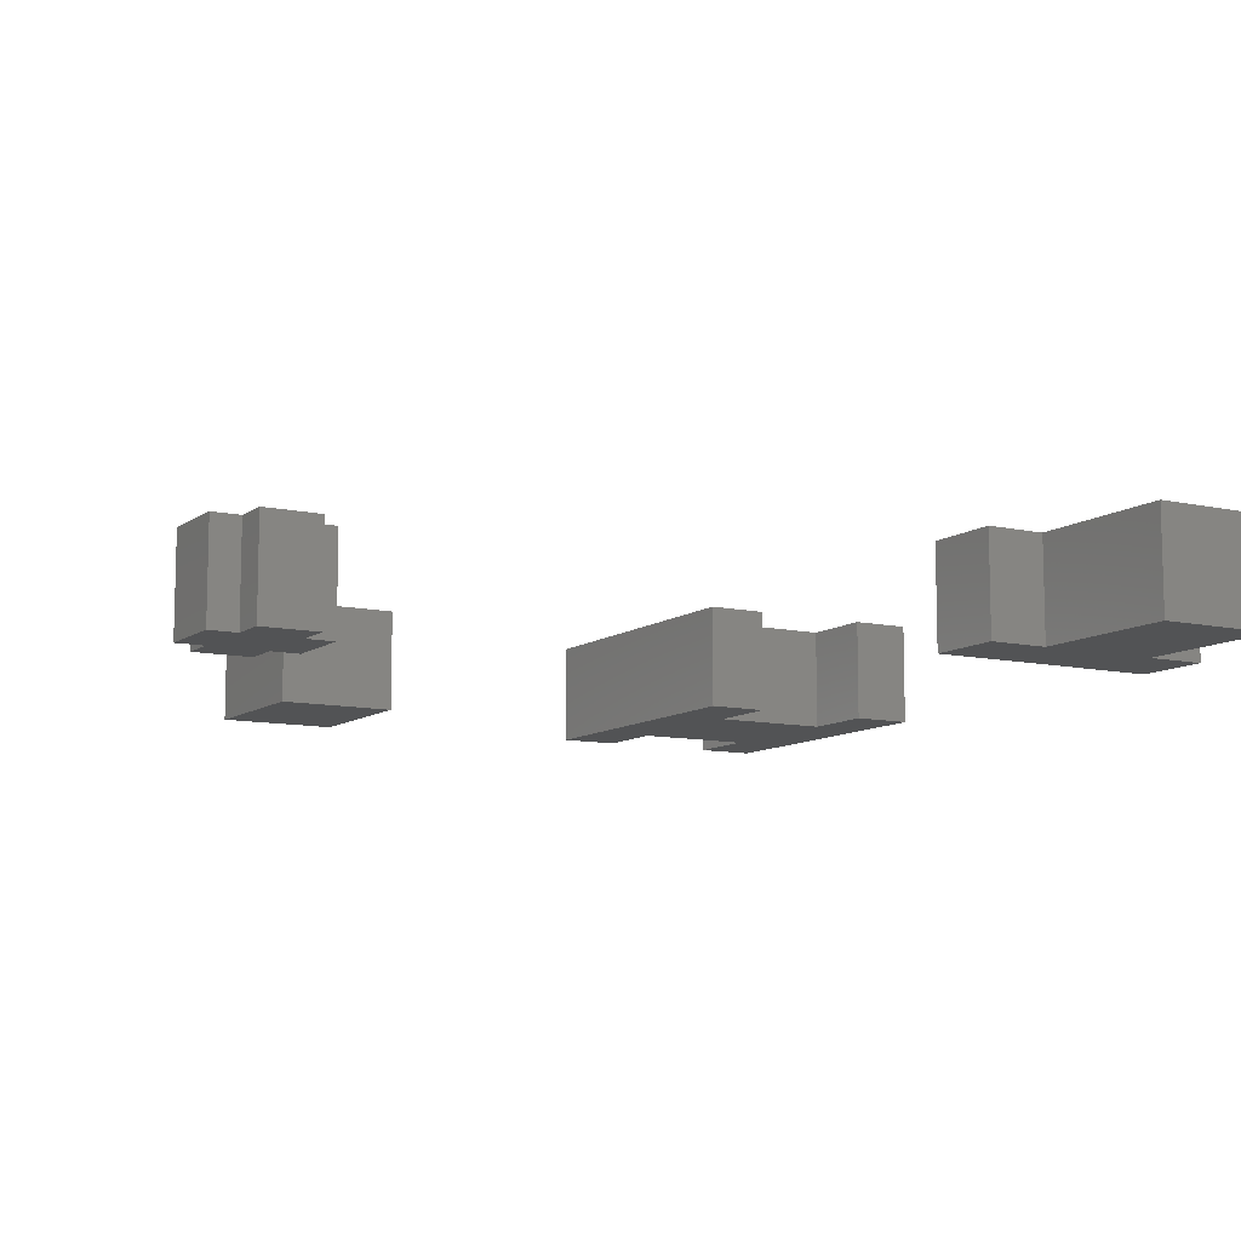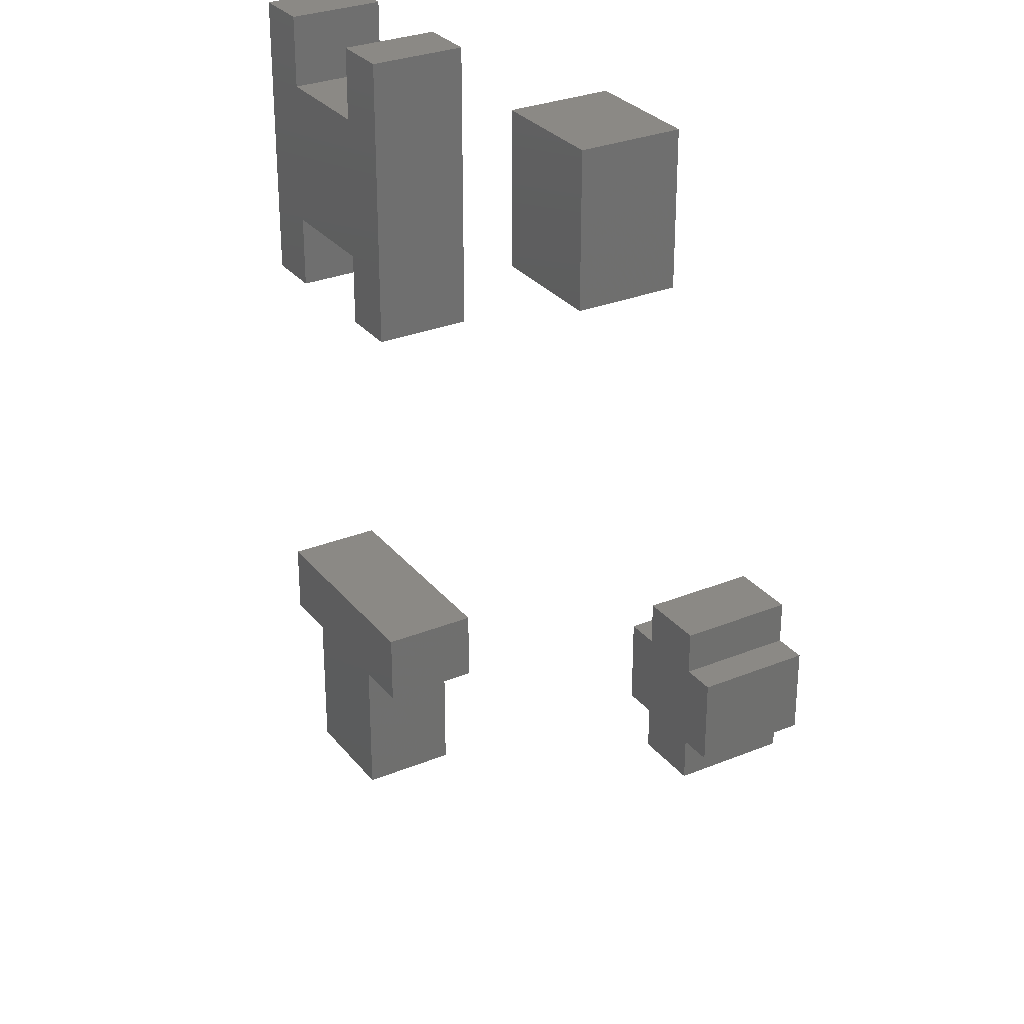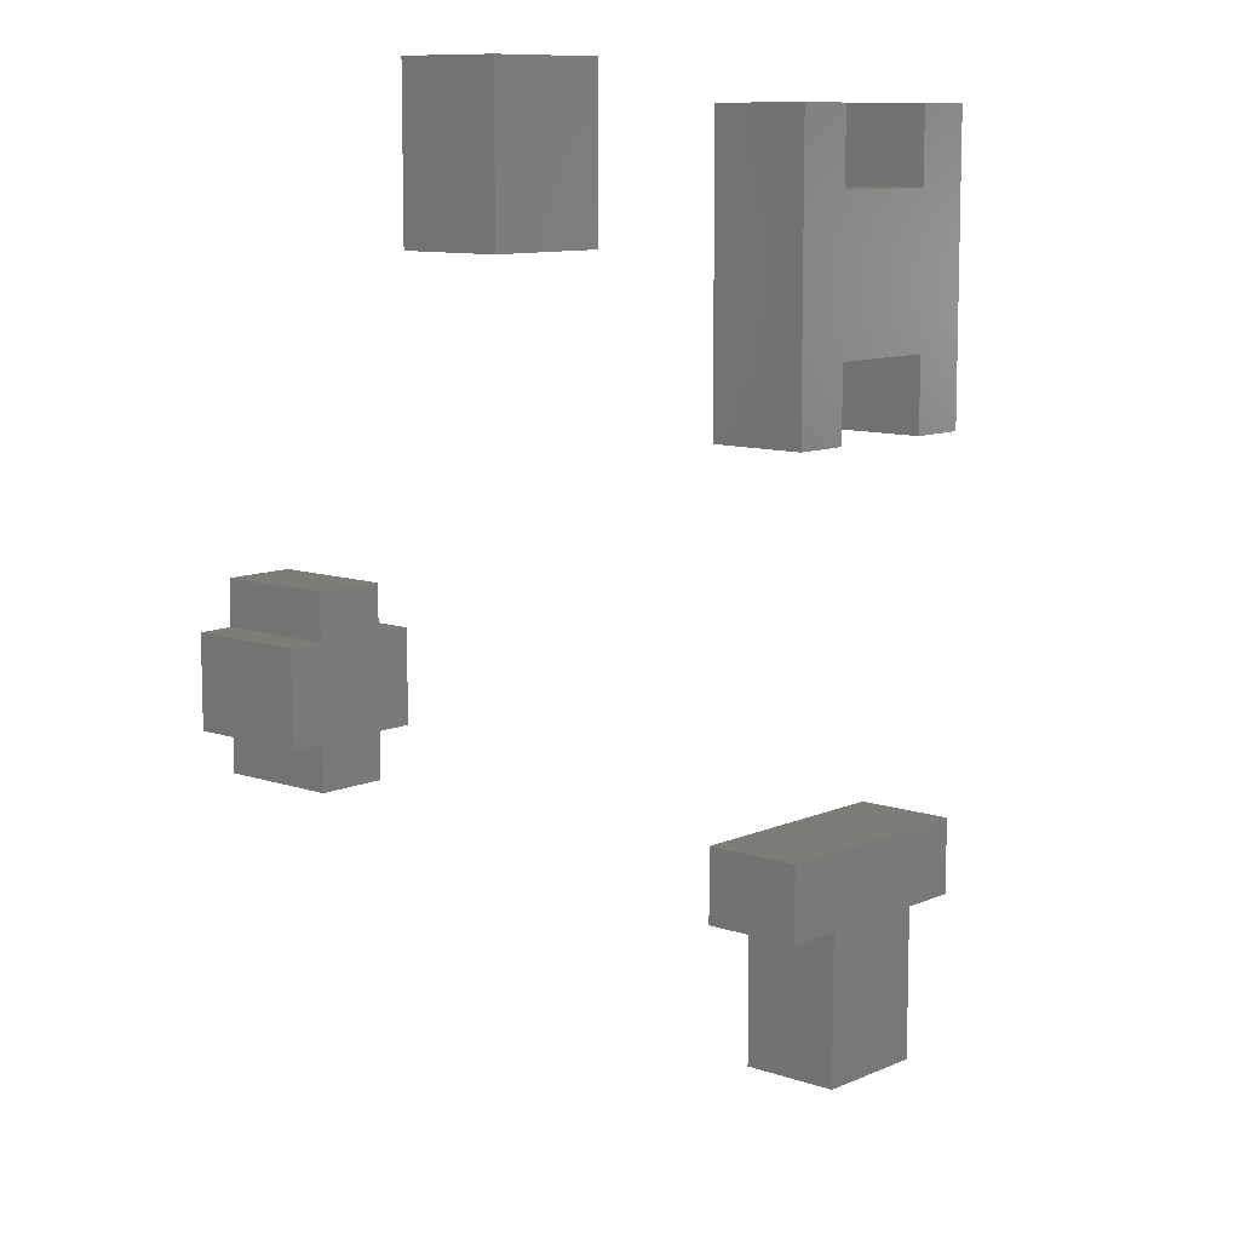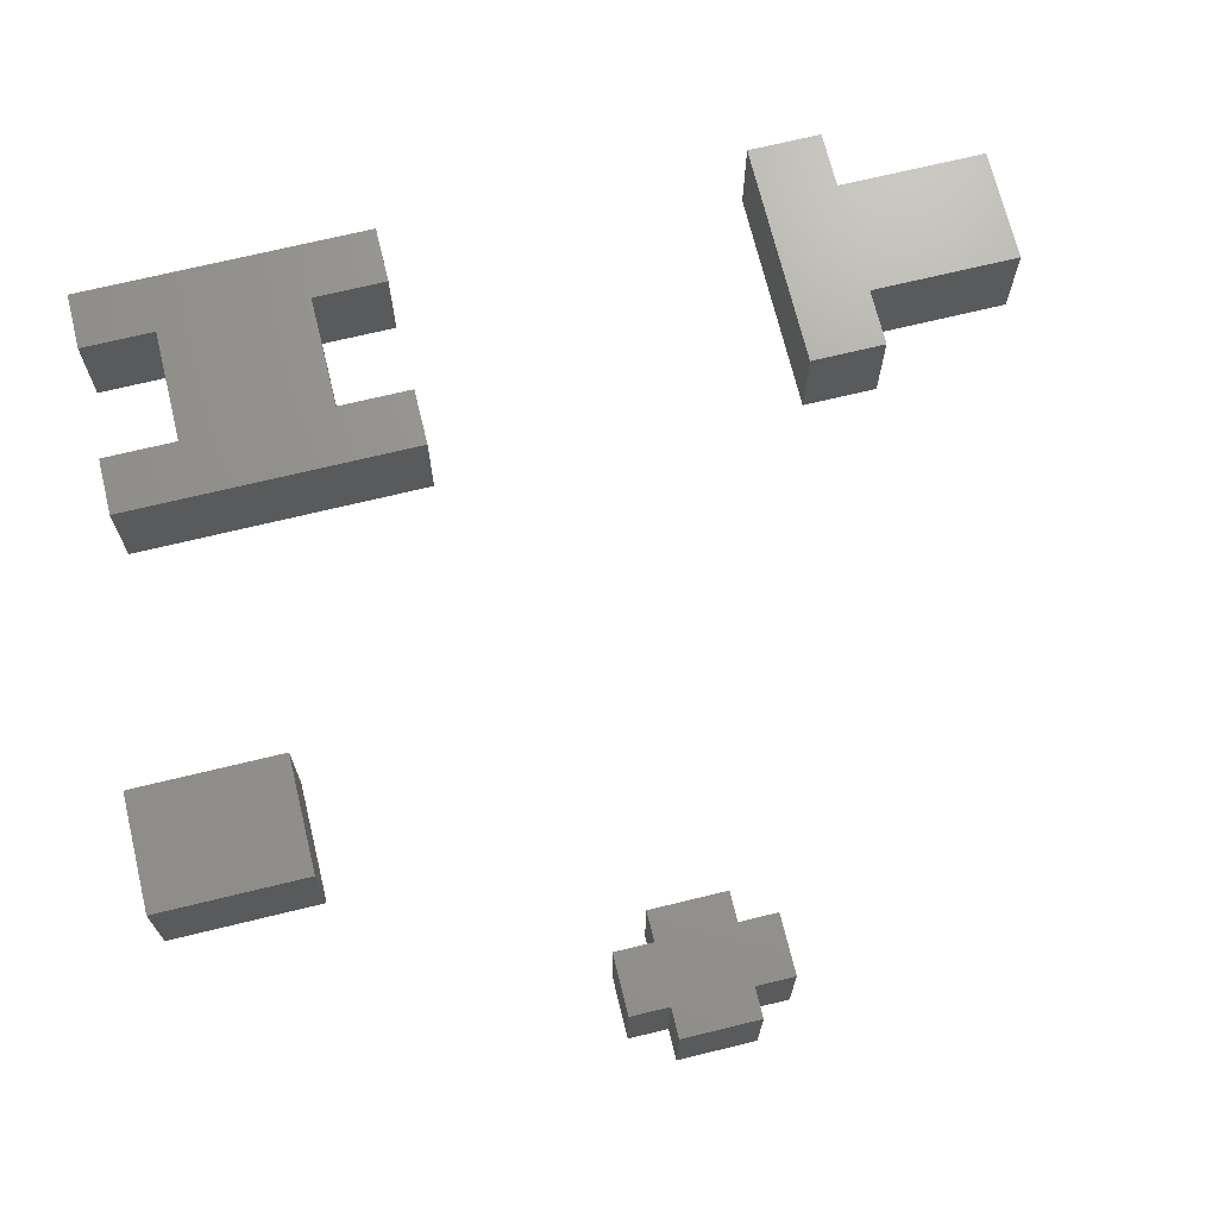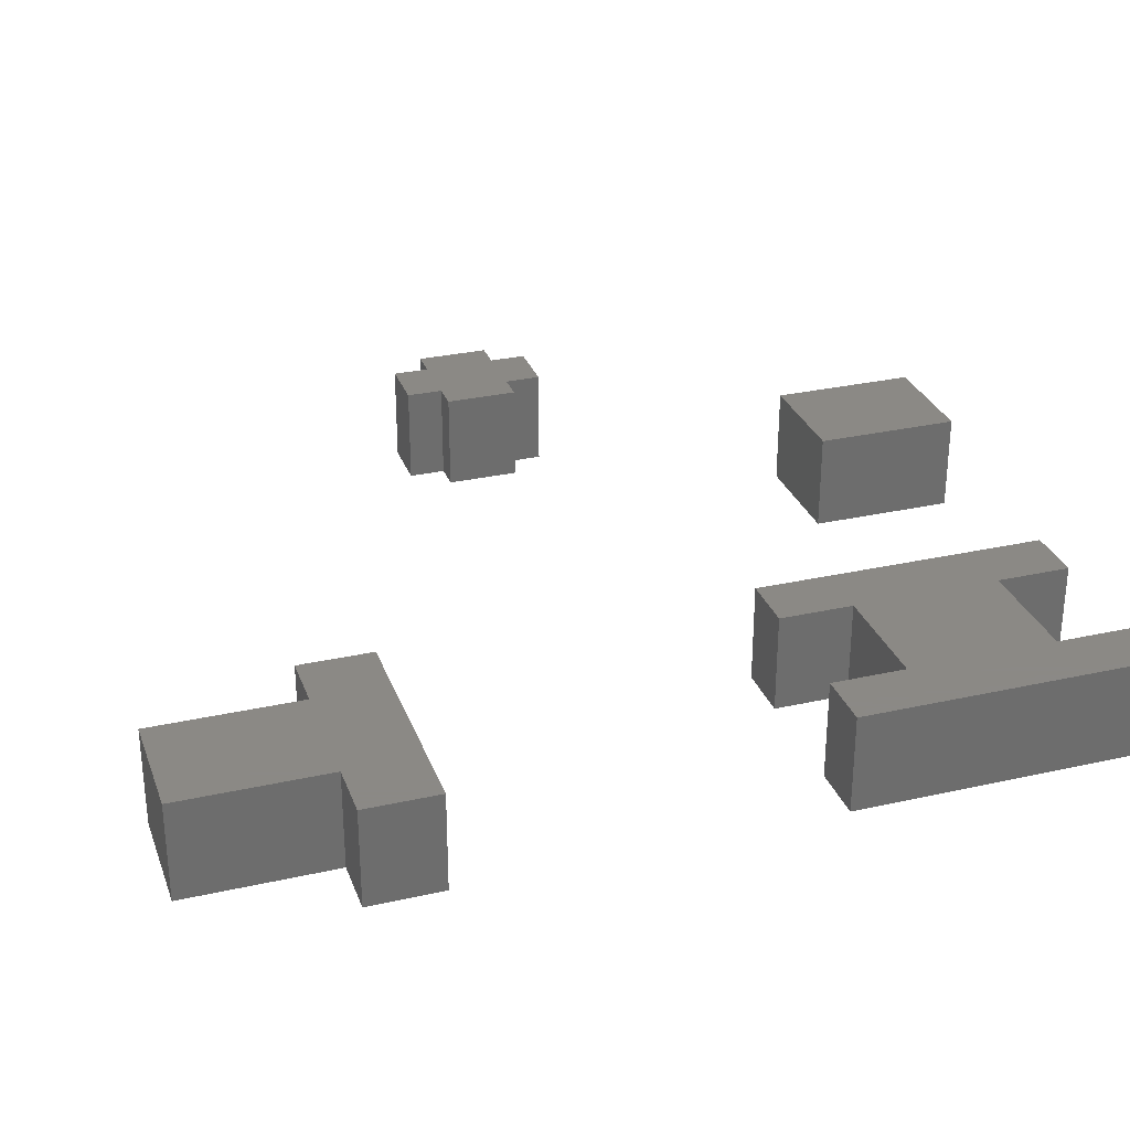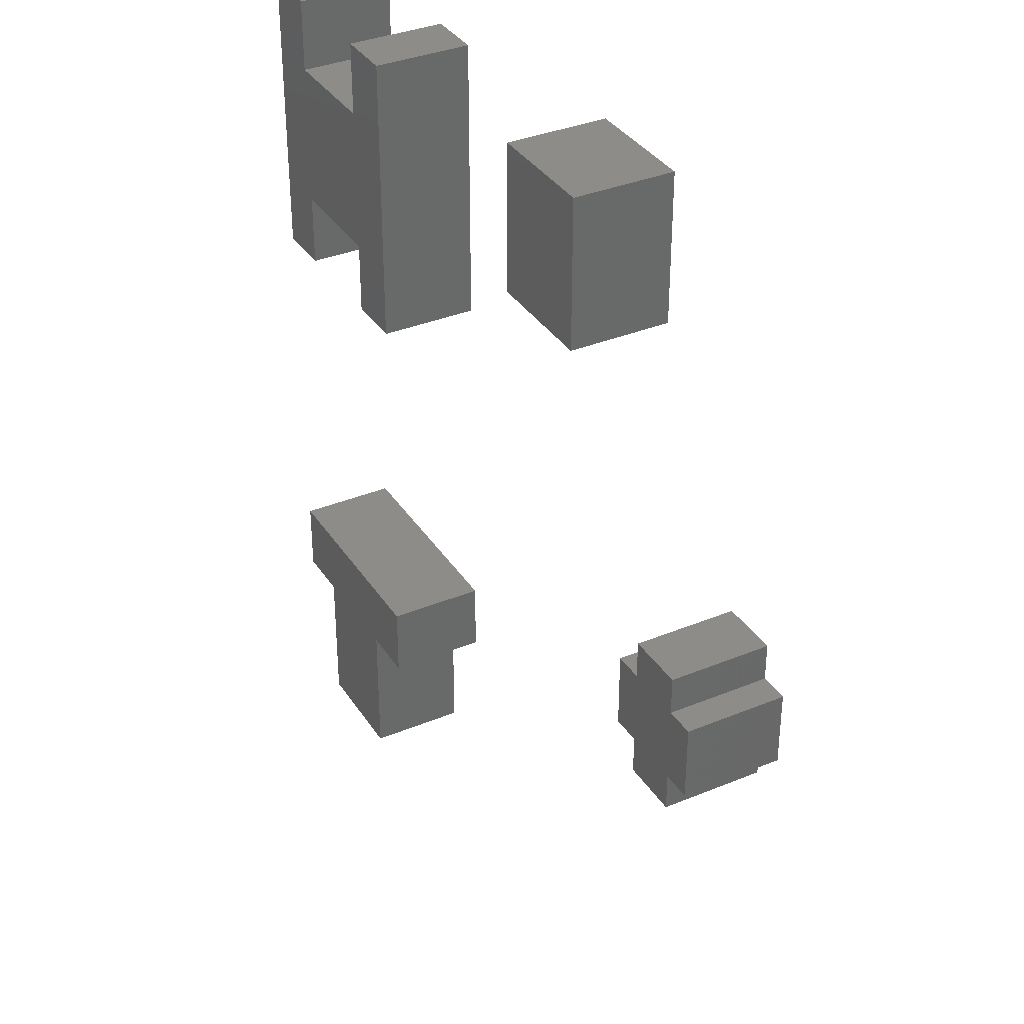
<metadata>
{"format":"stl","ext":"stl","renderer":"f3d","projection":"perspective","resolution":1024,"background":"white","views":[{"elev":-10.0,"azim":-30.1,"up":"+Z"},{"elev":29.4,"azim":-121.0,"up":"+Y"},{"elev":9.9,"azim":-48.4,"up":"+Y"},{"elev":69.9,"azim":-103.7,"up":"+Z"},{"elev":29.8,"azim":71.8,"up":"+Z"},{"elev":35.4,"azim":-118.6,"up":"+Y"}]}
</metadata>
<code>
# stl→obj: 76 verts, 140 faces
v -57.63 62.96 0
v -28.37 62.96 0
v -28.37 62.96 20
v -57.63 62.96 20
v -28.37 100.6 0
v -28.37 100.6 20
v -57.63 100.6 0
v -57.63 100.6 20
v -28.37 62.96 25
v -57.63 62.96 25
v -28.37 100.6 25
v -57.63 100.6 25
v 37.74 16.78 0
v 52.37 16.78 0
v 52.37 16.78 25
v 37.74 16.78 25
v 52.37 35.61 0
v 52.37 35.61 25
v 81.62 35.61 0
v 81.62 35.61 25
v 81.63 16.78 0
v 81.63 16.78 25
v 96.26 16.78 0
v 96.26 16.78 25
v 96.25 92.07 0
v 96.25 92.07 25
v 81.62 92.07 0
v 81.62 92.07 25
v 81.62 73.25 0
v 81.62 73.25 25
v 52.36 73.25 0
v 52.36 73.25 25
v 52.36 92.07 0
v 52.36 92.07 25
v 37.73 92.07 0
v 37.73 92.07 25
v -104.3 -6.053 0
v -111.6 -6.053 0
v -111.6 -6.053 25
v -104.3 -6.053 25
v -111.6 -24.88 0
v -111.6 -24.88 25
v -104.3 -24.88 0
v -104.3 -24.88 25
v -104.3 -34.29 0
v -104.3 -34.29 25
v -89.7 -34.29 0
v -89.7 -34.29 25
v -89.7 -24.88 0
v -89.7 -24.88 25
v -82.39 -24.88 0
v -82.39 -24.88 25
v -82.39 -6.053 0
v -82.39 -6.053 25
v -89.7 -6.053 0
v -89.7 -6.053 25
v -89.7 3.358 0
v -89.7 3.358 25
v -104.3 3.359 0
v -104.3 3.359 25
v 37.27 -94.63 0
v 51.9 -94.63 0
v 51.9 -94.63 25
v 37.27 -94.63 25
v 51.9 -132.3 0
v 51.9 -132.3 25
v 81.16 -132.3 0
v 81.16 -132.3 25
v 81.16 -94.63 0
v 81.16 -94.63 25
v 95.79 -94.63 0
v 95.79 -94.63 25
v 95.79 -75.81 0
v 95.79 -75.81 25
v 37.27 -75.81 0
v 37.27 -75.81 25
f 1 2 3
f 1 3 4
f 2 5 6
f 2 6 3
f 5 7 8
f 5 8 6
f 7 1 4
f 7 4 8
f 2 1 7
f 2 7 5
f 8 4 3
f 6 8 3
f 1 2 9
f 1 9 10
f 2 5 11
f 2 11 9
f 5 7 12
f 5 12 11
f 7 1 10
f 7 10 12
f 2 1 7
f 2 7 5
f 12 10 9
f 11 12 9
f 13 14 15
f 13 15 16
f 14 17 18
f 14 18 15
f 17 19 20
f 17 20 18
f 19 21 22
f 19 22 20
f 21 23 24
f 21 24 22
f 23 25 26
f 23 26 24
f 25 27 28
f 25 28 26
f 27 29 30
f 27 30 28
f 29 31 32
f 29 32 30
f 31 33 34
f 31 34 32
f 33 35 36
f 33 36 34
f 35 13 16
f 35 16 36
f 31 35 33
f 31 13 35
f 17 13 31
f 17 31 29
f 17 29 19
f 19 29 23
f 23 29 25
f 25 29 27
f 23 21 19
f 14 13 17
f 34 36 32
f 36 16 32
f 32 16 18
f 30 32 18
f 20 30 18
f 24 30 20
f 26 30 24
f 28 30 26
f 20 22 24
f 18 16 15
f 37 38 39
f 37 39 40
f 38 41 42
f 38 42 39
f 41 43 44
f 41 44 42
f 43 45 46
f 43 46 44
f 45 47 48
f 45 48 46
f 47 49 50
f 47 50 48
f 49 51 52
f 49 52 50
f 51 53 54
f 51 54 52
f 53 55 56
f 53 56 54
f 55 57 58
f 55 58 56
f 57 59 60
f 57 60 58
f 59 37 40
f 59 40 60
f 37 41 38
f 37 43 41
f 55 43 37
f 57 55 37
f 57 37 59
f 55 49 43
f 49 45 43
f 49 47 45
f 51 49 55
f 51 55 53
f 39 42 40
f 42 44 40
f 40 44 56
f 40 56 58
f 60 40 58
f 44 50 56
f 44 46 50
f 46 48 50
f 56 50 52
f 54 56 52
f 61 62 63
f 61 63 64
f 62 65 66
f 62 66 63
f 65 67 68
f 65 68 66
f 67 69 70
f 67 70 68
f 69 71 72
f 69 72 70
f 71 73 74
f 71 74 72
f 73 75 76
f 73 76 74
f 75 61 64
f 75 64 76
f 73 62 75
f 62 61 75
f 73 69 62
f 67 62 69
f 67 65 62
f 71 69 73
f 76 63 74
f 76 64 63
f 63 70 74
f 70 63 68
f 63 66 68
f 74 70 72

</code>
